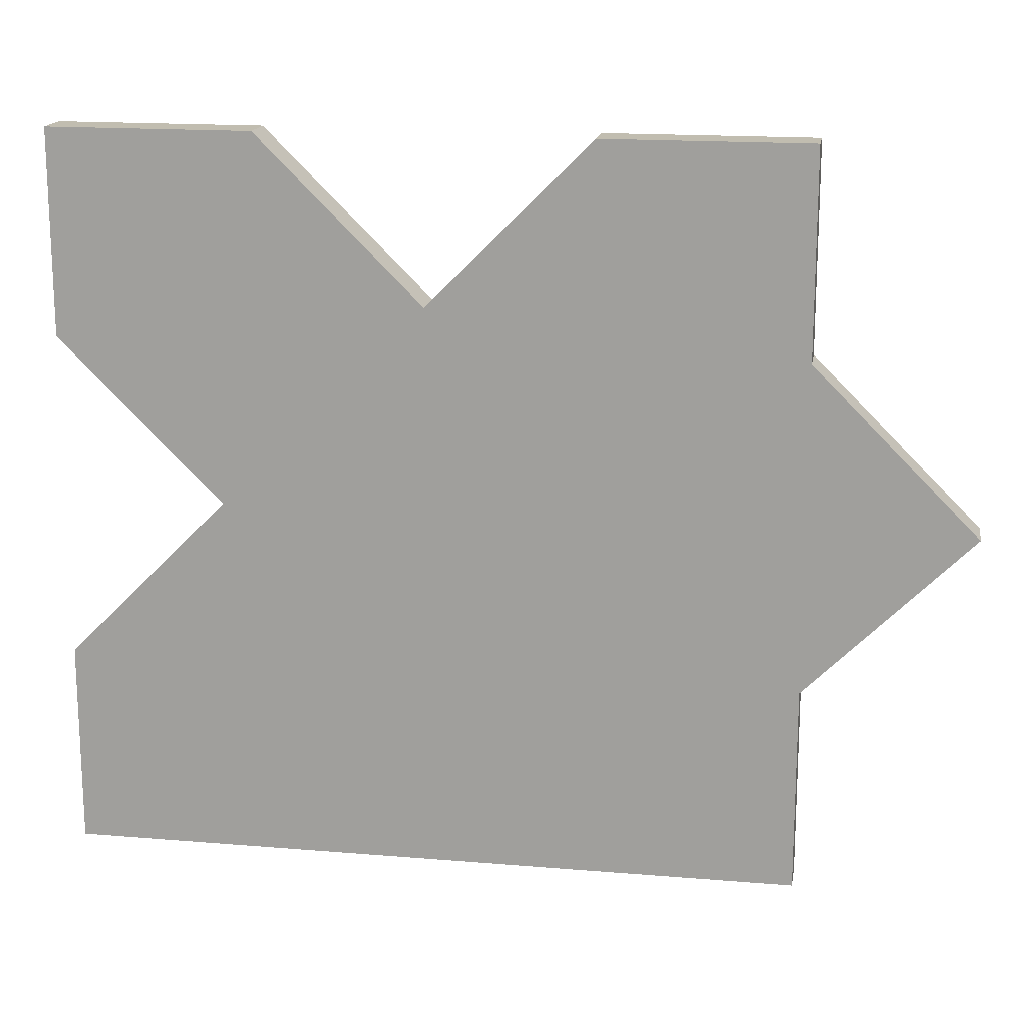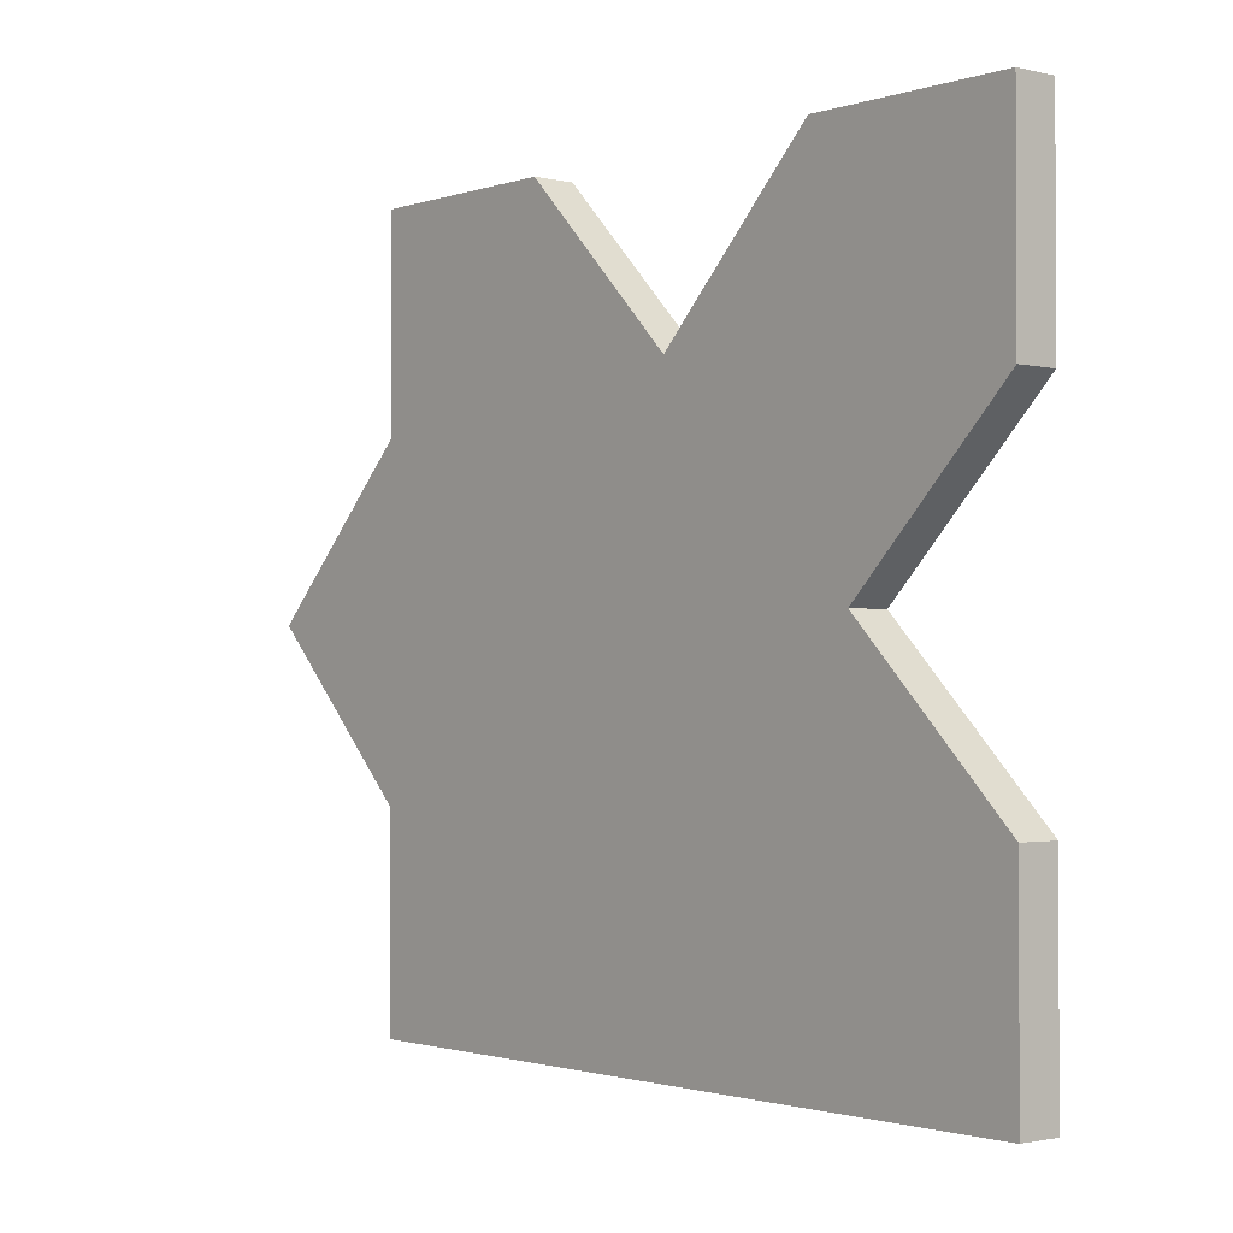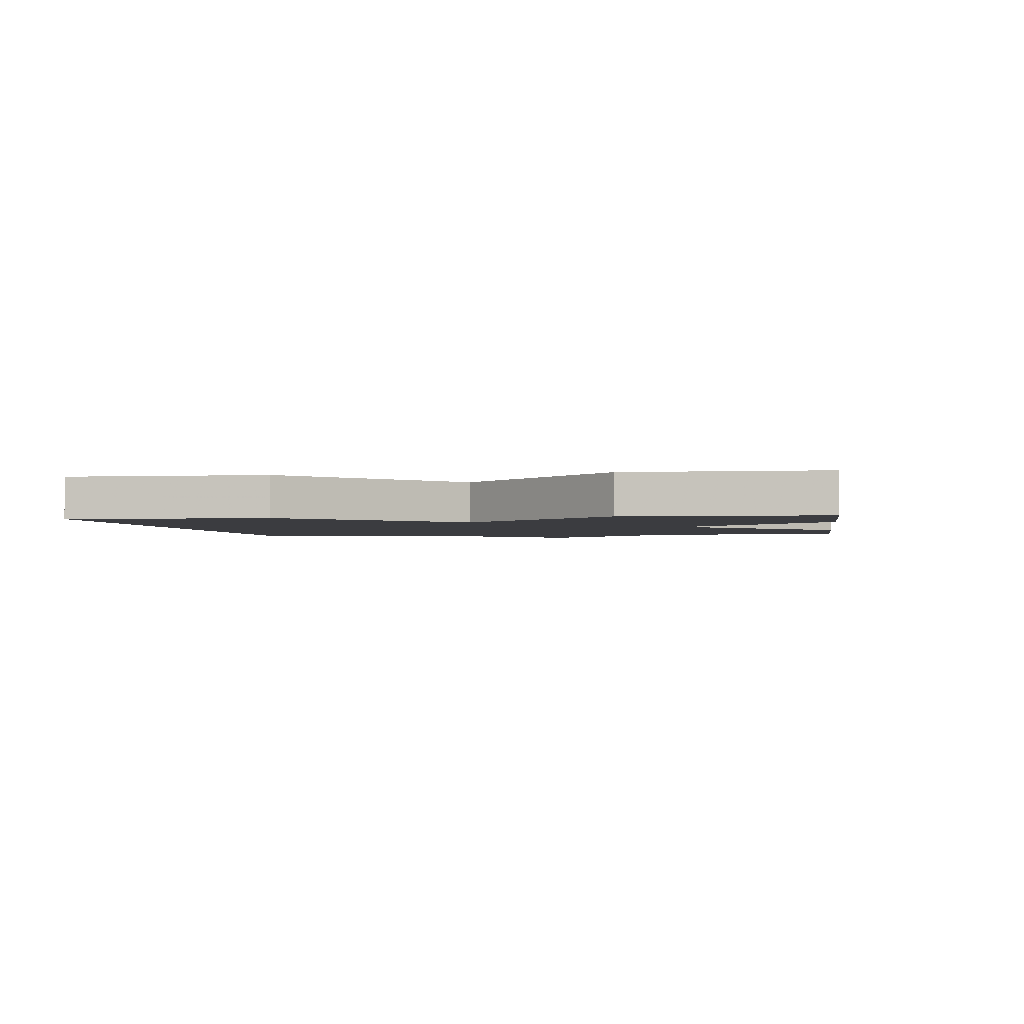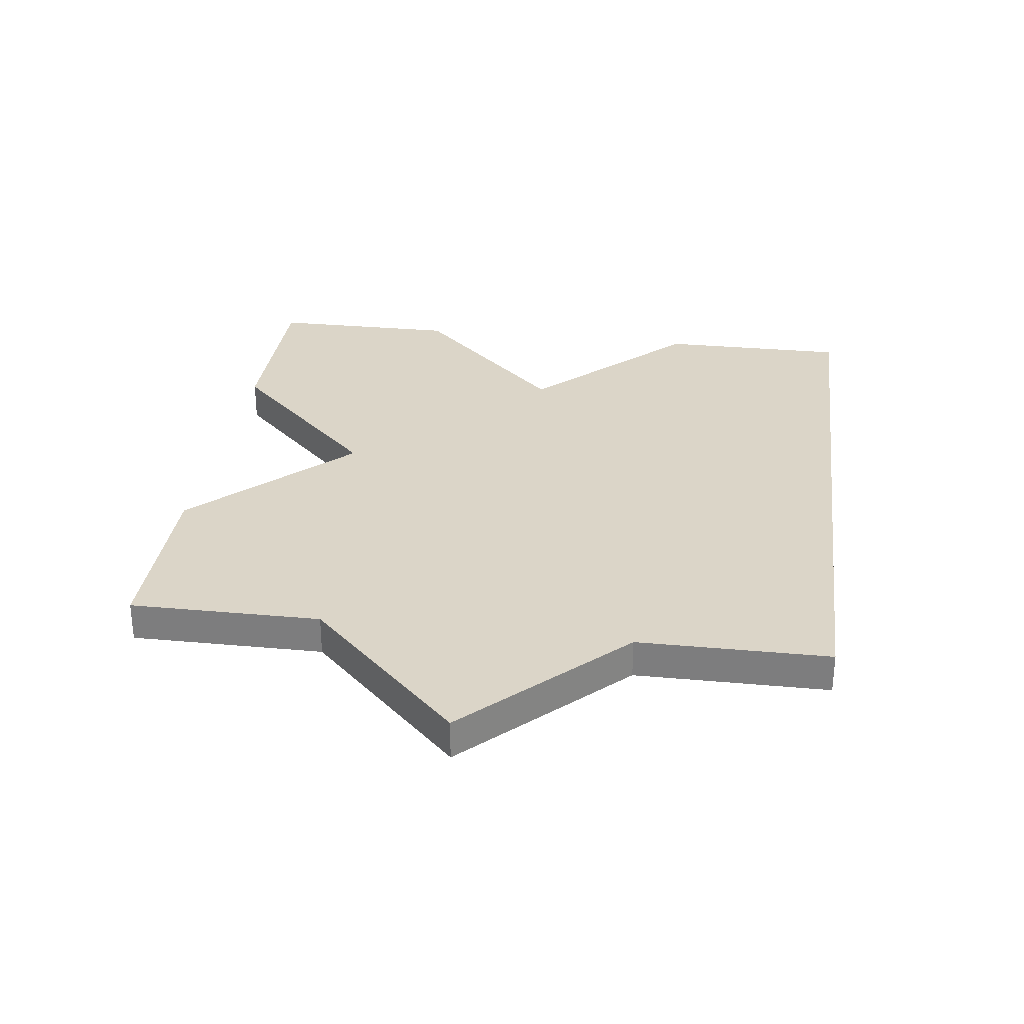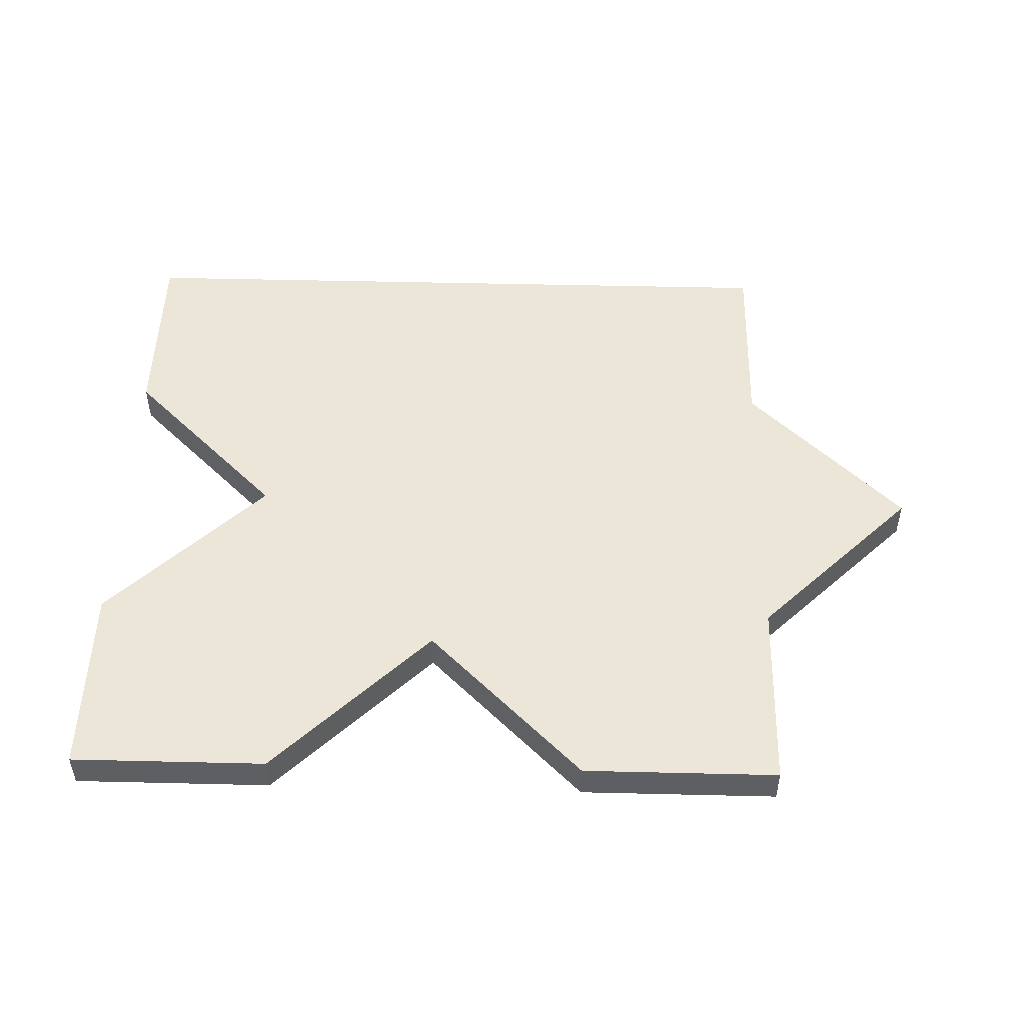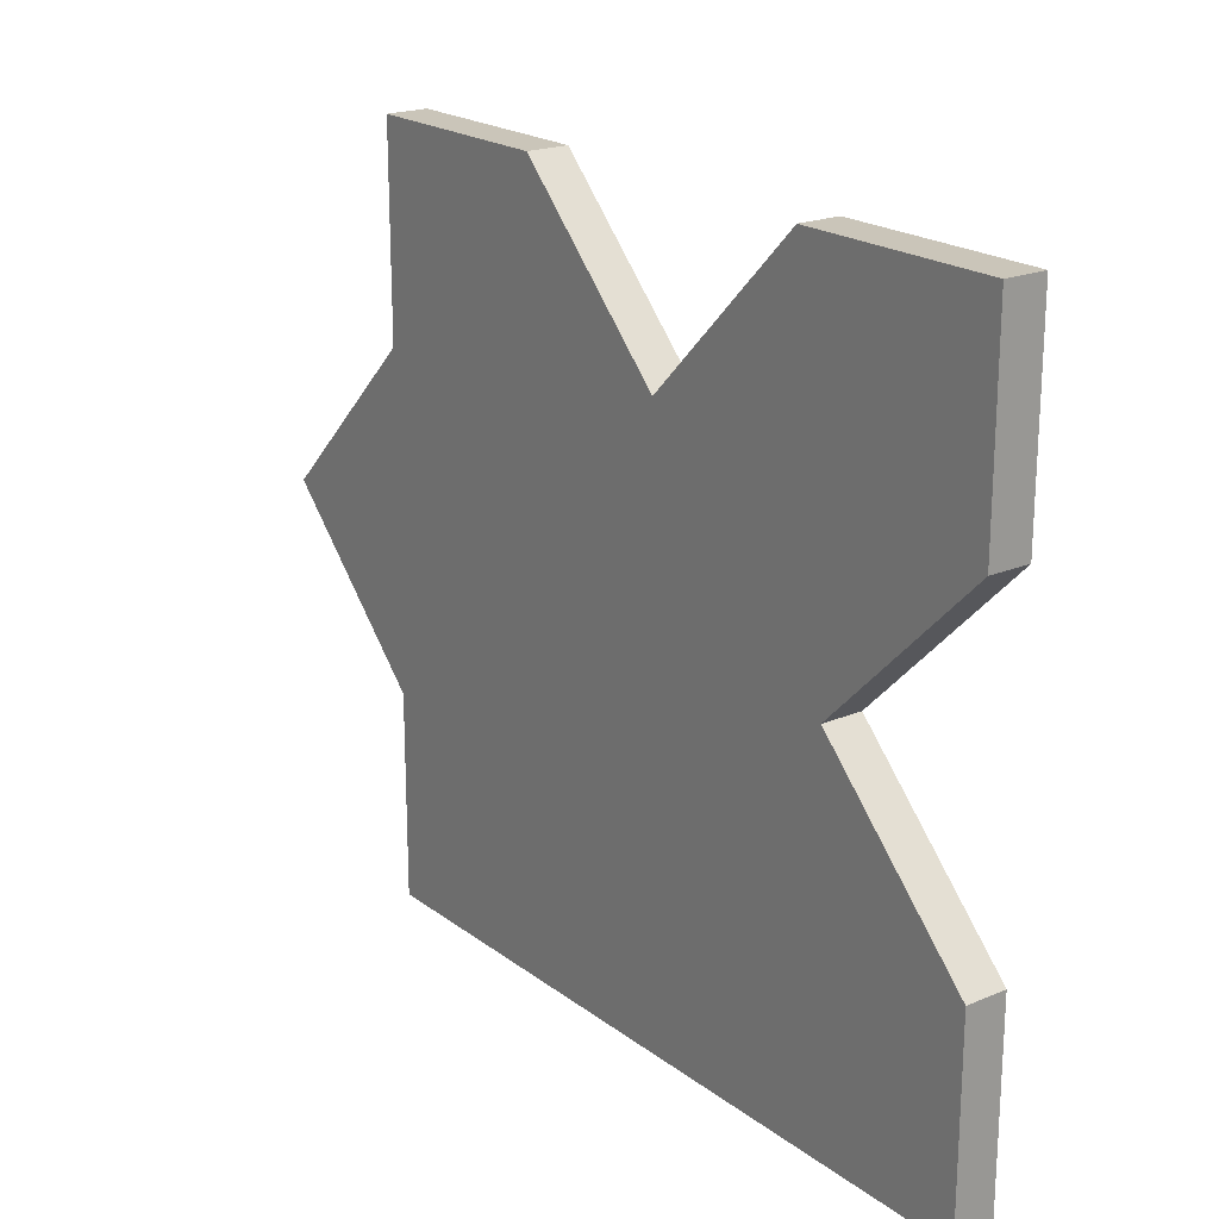
<metadata>
{"format":"obj","ext":"obj","renderer":"f3d","projection":"perspective","resolution":1024,"background":"white","views":[{"elev":16.7,"azim":-170.4,"up":"+Y"},{"elev":-1.5,"azim":49.9,"up":"+Y"},{"elev":-2.0,"azim":98.6,"up":"+Z"},{"elev":29.6,"azim":-82.4,"up":"+Z"},{"elev":49.3,"azim":-178.5,"up":"+Z"},{"elev":20.6,"azim":52.9,"up":"+Y"}]}
</metadata>
<code>
o obj_0
v 12 		-57 		3.997e-15
v 16 		-61 		5.774e-15
v 7 		-70 		5.773e-15
v 7 		-62 		3.997e-15
v 7 		-57 		2.887e-15
v 21 		-66 		7.993e-15
v 25 		-70 		9.77e-15
v 25 		-75 		1.088e-14
v 21 		-66 		1
v 25 		-57 		6.883e-15
v 25 		-62 		7.994e-15
v 25 		-62 		1
v 25 		-57 		1
v 20 		-57 		1
v 16 		-61 		1
v 7 		-75 		6.883e-15
v 20 		-57 		5.773e-15
v 25 		-75 		1
v 25 		-70 		1
v 7 		-75 		1
v 7 		-62 		1
v 3 		-66 		1
v 7 		-70 		1
v 12 		-57 		1
v 7 		-57 		1
v 3 		-66 		3.997e-15
g group_14900002
f 2 6 3
f 3 4 2
f 1 2 4
f 1 4 5
f 15 9 12
f 13 14 12
f 15 12 14
f 8 16 7
f 7 16 6
f 3 6 16
f 6 2 11
f 2 17 11
f 10 11 17
f 23 20 9
f 15 23 9
f 19 9 20
f 18 19 20
f 21 22 23
f 20 16 8
f 20 8 18
f 24 1 5
f 24 5 25
f 13 10 17
f 13 17 14
f 3 26 4
f 24 21 15
f 25 21 24
f 23 15 21
f 12 11 10
f 12 10 13
f 18 8 7
f 18 7 19
f 15 2 1
f 15 1 24
f 14 17 2
f 14 2 15
f 12 9 6
f 12 6 11
f 4 26 22
f 4 22 21
f 21 25 5
f 21 5 4
f 7 6 9
f 7 9 19
f 23 22 26
f 23 26 3
f 23 3 16
f 20 23 16

</code>
